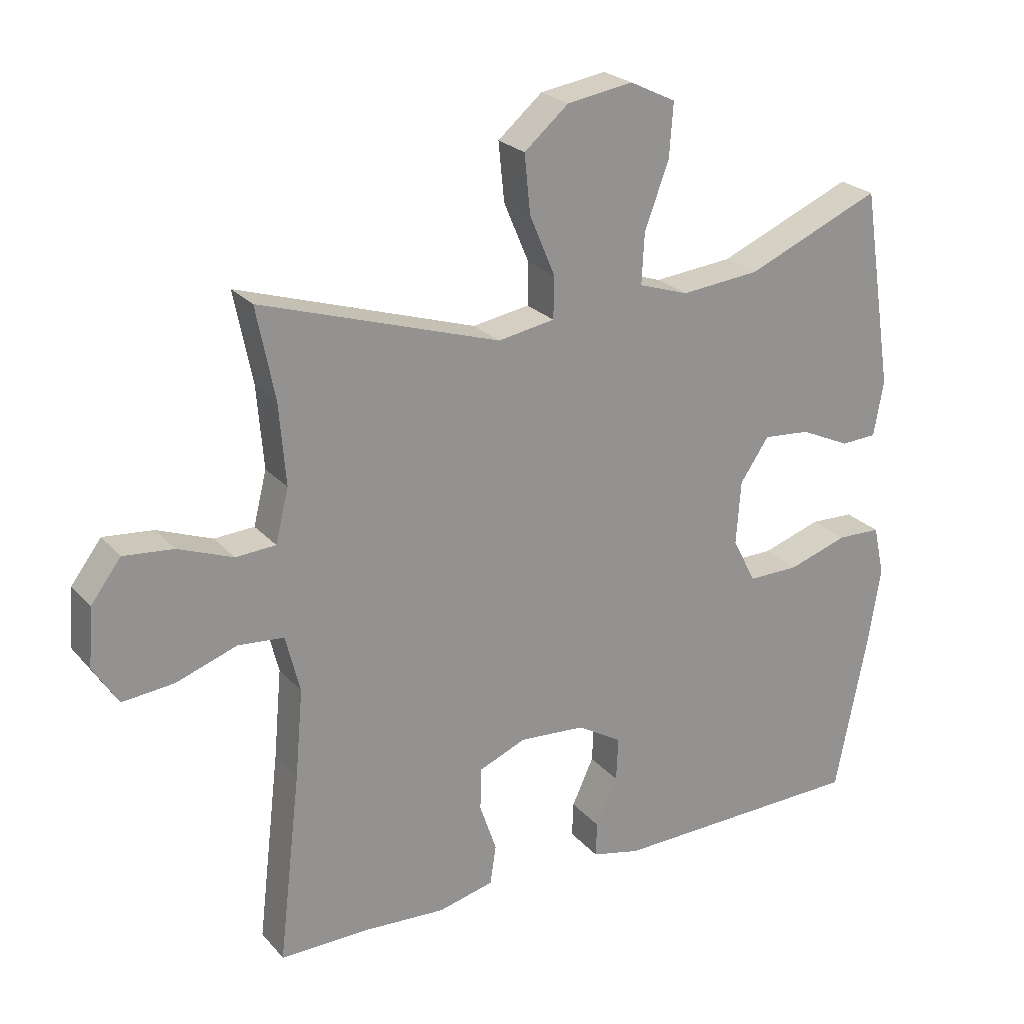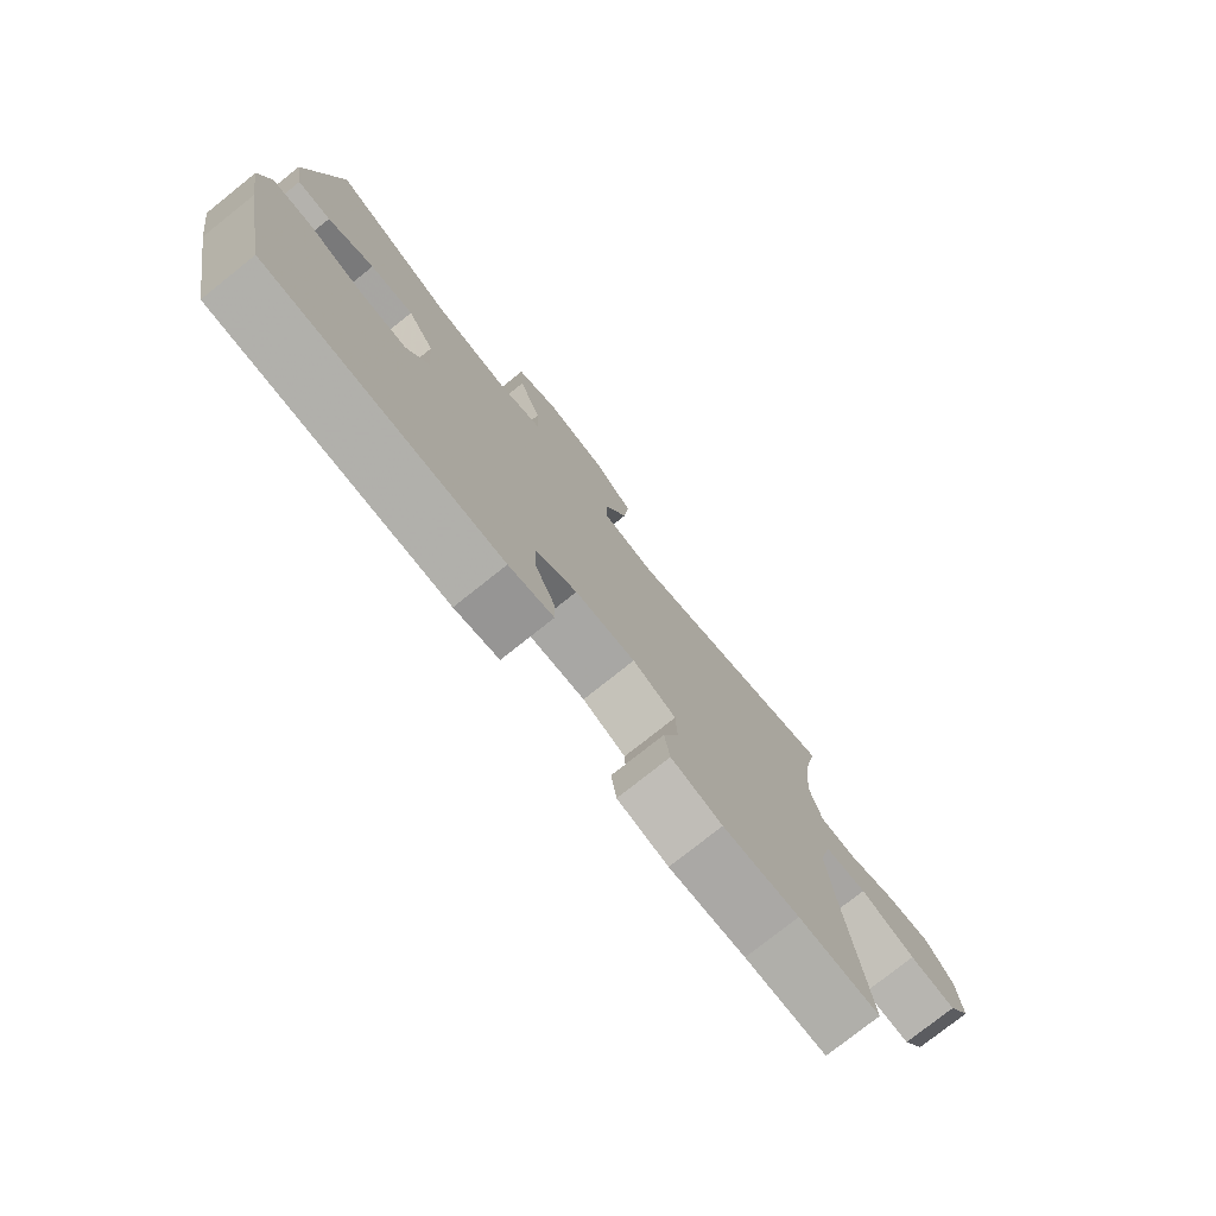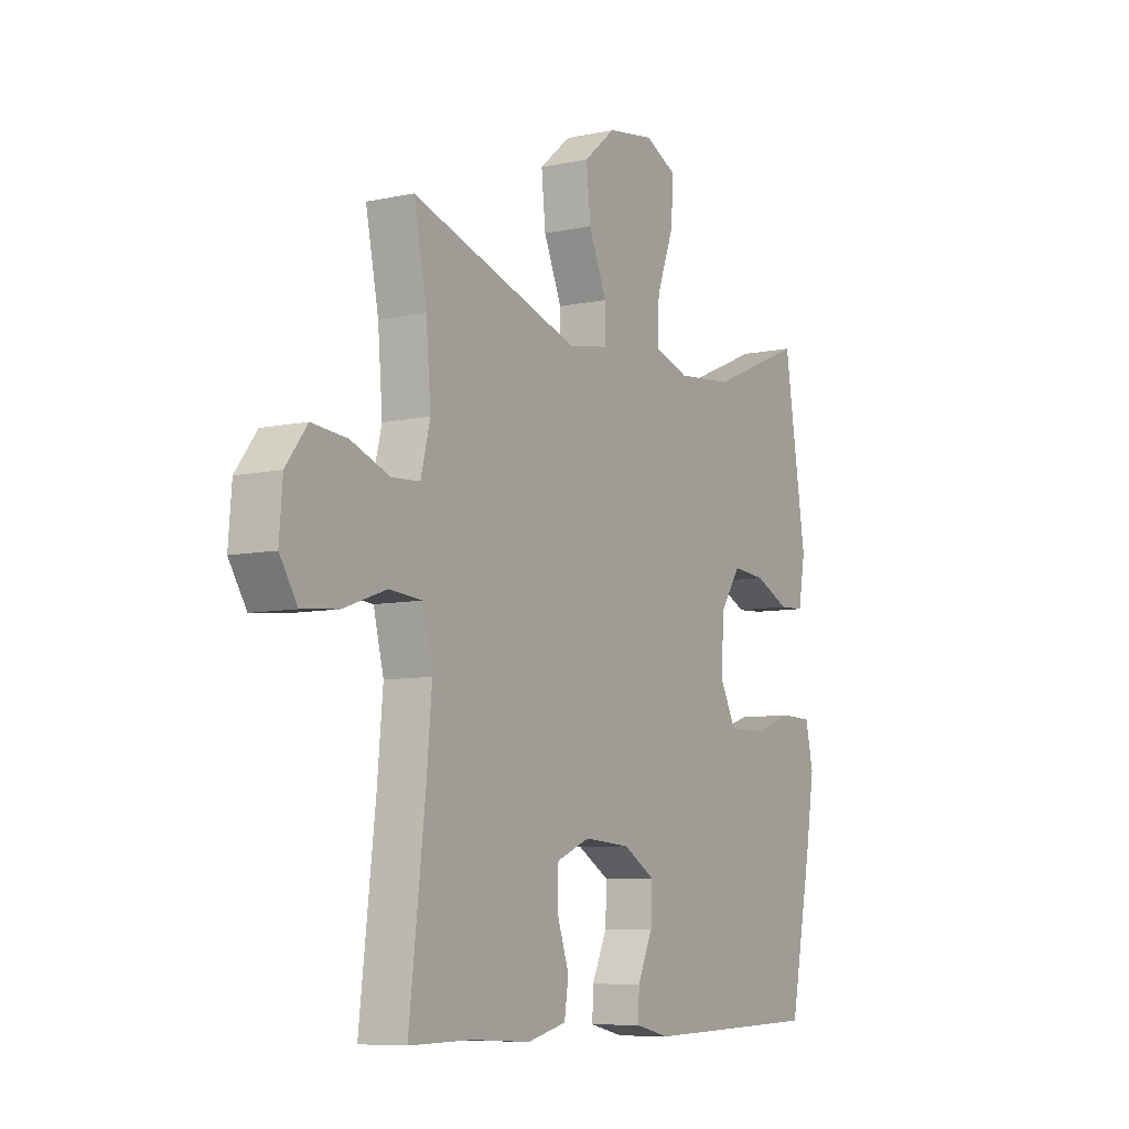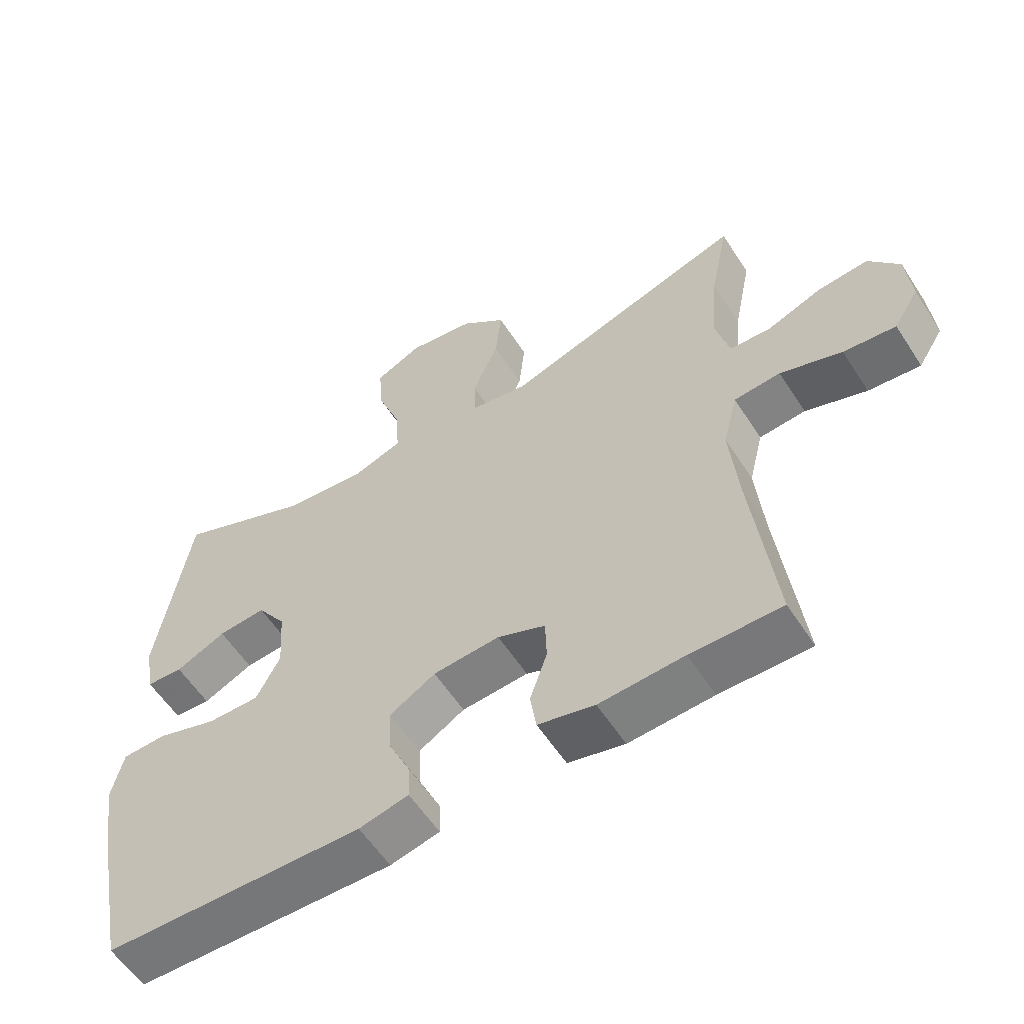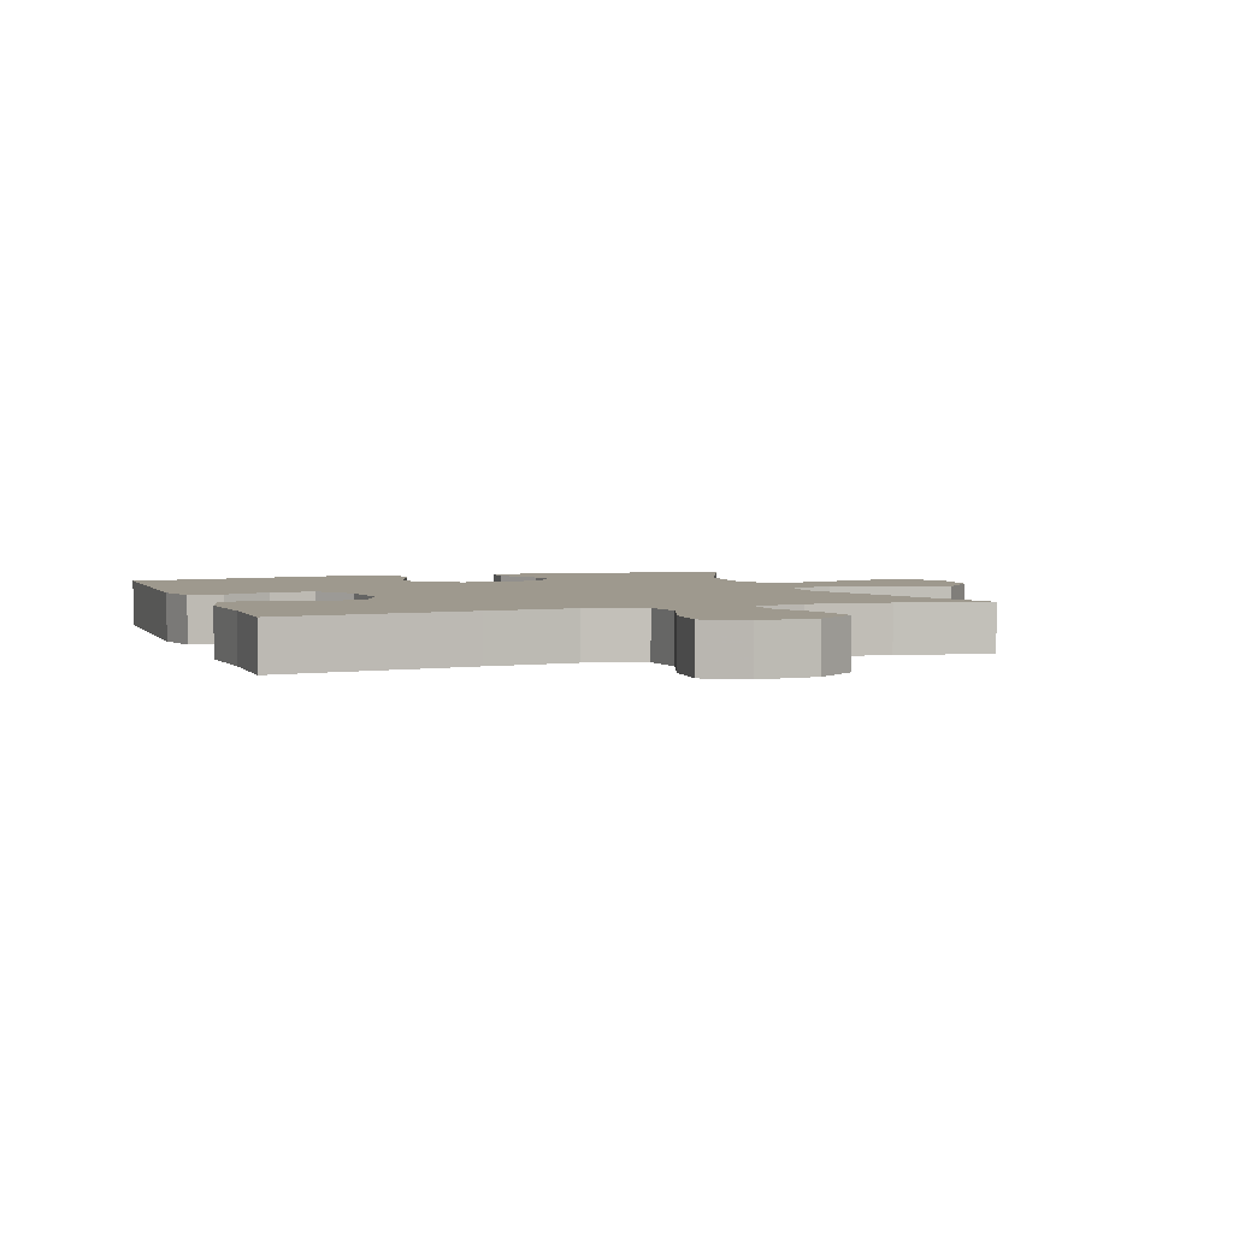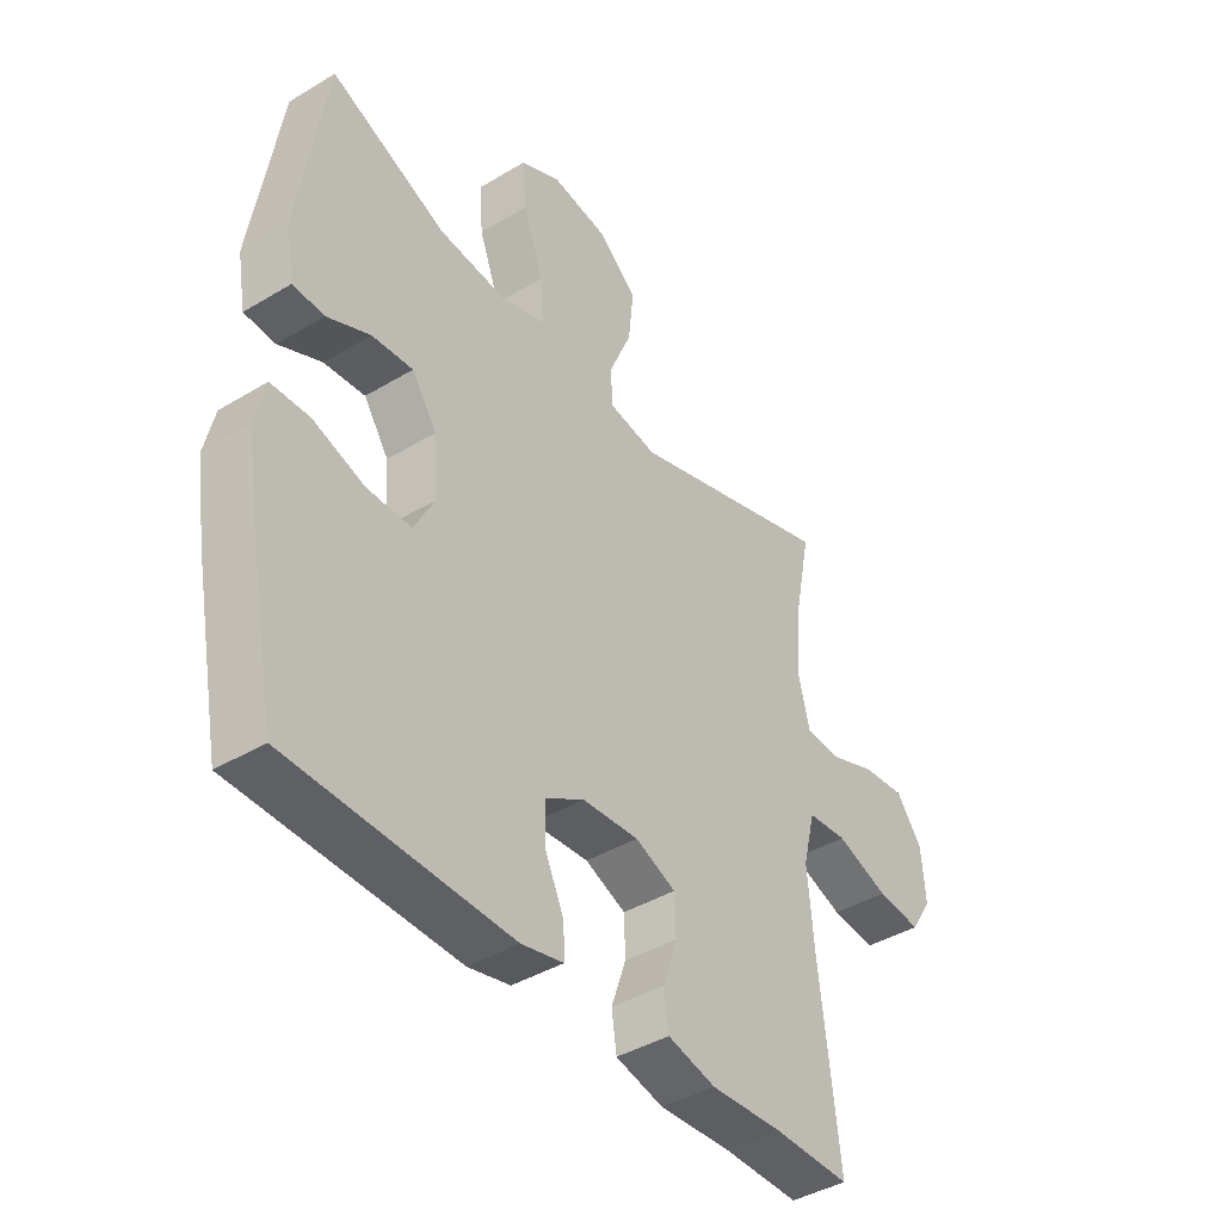
<metadata>
{"format":"obj","ext":"obj","renderer":"f3d","projection":"perspective","resolution":1024,"background":"white","views":[{"elev":23.8,"azim":-30.3,"up":"+Z"},{"elev":-77.4,"azim":128.5,"up":"+Z"},{"elev":-7.8,"azim":-59.0,"up":"+Z"},{"elev":-58.0,"azim":-147.3,"up":"+Z"},{"elev":3.5,"azim":-109.7,"up":"+Y"},{"elev":-41.3,"azim":126.2,"up":"+Z"}]}
</metadata>
<code>
v -0.5 0.07 -0.5
v -0.466 0.07 -0.208
v -0.454 0.07 -0.074
v -0.476 0.07 0.014
v -0.546 0.07 0.02
v -0.639 0.07 -0.013
v -0.718 0.07 -0.021
v -0.756 0.07 0.039
v -0.749 0.07 0.129
v -0.703 0.07 0.19
v -0.627 0.07 0.183
v -0.543 0.07 0.151
v -0.482 0.07 0.155
v -0.462 0.07 0.236
v -0.472 0.07 0.36
v -0.5 0.07 0.5
v -0.135 0.07 0.384
v -0.048 0.07 0.399
v -0.047 0.07 0.463
v -0.086 0.07 0.555
v -0.095 0.07 0.644
v -0.027 0.07 0.702
v 0.074 0.07 0.718
v 0.144 0.07 0.684
v 0.138 0.07 0.602
v 0.101 0.07 0.502
v 0.097 0.07 0.425
v 0.173 0.07 0.4
v 0.294 0.07 0.412
v 0.5 0.07 0.5
v 0.548 0.07 0.193
v 0.533 0.07 0.108
v 0.478 0.07 0.105
v 0.402 0.07 0.14
v 0.33 0.07 0.146
v 0.286 0.07 0.081
v 0.279 0.07 -0.017
v 0.315 0.07 -0.086
v 0.393 0.07 -0.085
v 0.484 0.07 -0.055
v 0.551 0.07 -0.057
v 0.568 0.07 -0.133
v 0.549 0.07 -0.253
v 0.5 0.07 -0.5
v 0.11 0.07 -0.51
v 0.036 0.07 -0.493
v 0.038 0.07 -0.44
v 0.071 0.07 -0.368
v 0.074 0.07 -0.301
v 0.005 0.07 -0.26
v -0.095 0.07 -0.253
v -0.167 0.07 -0.283
v -0.169 0.07 -0.348
v -0.143 0.07 -0.424
v -0.152 0.07 -0.484
v -0.237 0.07 -0.505
v -0.364 0.07 -0.498
v -0.5 0 -0.5
v -0.466 0 -0.208
v -0.454 0 -0.074
v -0.476 0 0.014
v -0.546 0 0.02
v -0.639 0 -0.013
v -0.718 0 -0.021
v -0.756 0 0.039
v -0.749 0 0.129
v -0.703 0 0.19
v -0.627 0 0.183
v -0.543 0 0.151
v -0.482 0 0.155
v -0.462 0 0.236
v -0.472 0 0.36
v -0.5 0 0.5
v -0.135 0 0.384
v -0.048 0 0.399
v -0.047 0 0.463
v -0.086 0 0.555
v -0.095 0 0.644
v -0.027 0 0.702
v 0.074 0 0.718
v 0.144 0 0.684
v 0.138 0 0.602
v 0.101 0 0.502
v 0.097 0 0.425
v 0.173 0 0.4
v 0.294 0 0.412
v 0.5 0 0.5
v 0.548 0 0.193
v 0.533 0 0.108
v 0.478 0 0.105
v 0.402 0 0.14
v 0.33 0 0.146
v 0.286 0 0.081
v 0.279 0 -0.017
v 0.315 0 -0.086
v 0.393 0 -0.085
v 0.484 0 -0.055
v 0.551 0 -0.057
v 0.568 0 -0.133
v 0.549 0 -0.253
v 0.5 0 -0.5
v 0.11 0 -0.51
v 0.036 0 -0.493
v 0.038 0 -0.44
v 0.071 0 -0.368
v 0.074 0 -0.301
v 0.005 0 -0.26
v -0.095 0 -0.253
v -0.167 0 -0.283
v -0.169 0 -0.348
v -0.143 0 -0.424
v -0.152 0 -0.484
v -0.237 0 -0.505
v -0.364 0 -0.498
f 54 55 56 57
f 53 54 57 1
f 52 53 1 2
f 51 52 2 3
f 50 51 3 4
f 45 46 47 48
f 45 48 49
f 44 45 49
f 43 44 49 50
f 39 40 41 42
f 38 39 42 43
f 31 32 33 34
f 29 30 31 34
f 28 29 34 35
f 27 28 35 36
f 23 24 25 26
f 23 26 27
f 22 23 27
f 19 20 21 22
f 18 19 22 27
f 15 16 17
f 14 15 17
f 13 14 17 18
f 9 10 11 12
f 9 12 13
f 8 9 13
f 5 6 7 8
f 4 5 8 13
f 38 43 50 4
f 18 27 36 37
f 18 37 38
f 4 13 18 38
f 114 113 112 111
f 58 114 111 110
f 59 58 110 109
f 60 59 109 108
f 61 60 108 107
f 105 104 103 102
f 106 105 102
f 106 102 101
f 107 106 101 100
f 99 98 97 96
f 100 99 96 95
f 91 90 89 88
f 91 88 87 86
f 92 91 86 85
f 93 92 85 84
f 83 82 81 80
f 84 83 80
f 84 80 79
f 79 78 77 76
f 84 79 76 75
f 74 73 72
f 74 72 71
f 75 74 71 70
f 69 68 67 66
f 70 69 66
f 70 66 65
f 65 64 63 62
f 70 65 62 61
f 61 107 100 95
f 94 93 84 75
f 95 94 75
f 95 75 70 61
f 1 58 59 2
f 2 59 60 3
f 3 60 61 4
f 4 61 62 5
f 5 62 63 6
f 6 63 64 7
f 7 64 65 8
f 8 65 66 9
f 9 66 67 10
f 10 67 68 11
f 11 68 69 12
f 12 69 70 13
f 13 70 71 14
f 14 71 72 15
f 15 72 73 16
f 16 73 74 17
f 17 74 75 18
f 18 75 76 19
f 19 76 77 20
f 20 77 78 21
f 21 78 79 22
f 22 79 80 23
f 23 80 81 24
f 24 81 82 25
f 25 82 83 26
f 26 83 84 27
f 27 84 85 28
f 28 85 86 29
f 29 86 87 30
f 30 87 88 31
f 31 88 89 32
f 32 89 90 33
f 33 90 91 34
f 34 91 92 35
f 35 92 93 36
f 36 93 94 37
f 37 94 95 38
f 38 95 96 39
f 39 96 97 40
f 40 97 98 41
f 41 98 99 42
f 42 99 100 43
f 43 100 101 44
f 44 101 102 45
f 45 102 103 46
f 46 103 104 47
f 47 104 105 48
f 48 105 106 49
f 49 106 107 50
f 50 107 108 51
f 51 108 109 52
f 52 109 110 53
f 53 110 111 54
f 54 111 112 55
f 55 112 113 56
f 56 113 114 57
f 57 114 58 1

</code>
